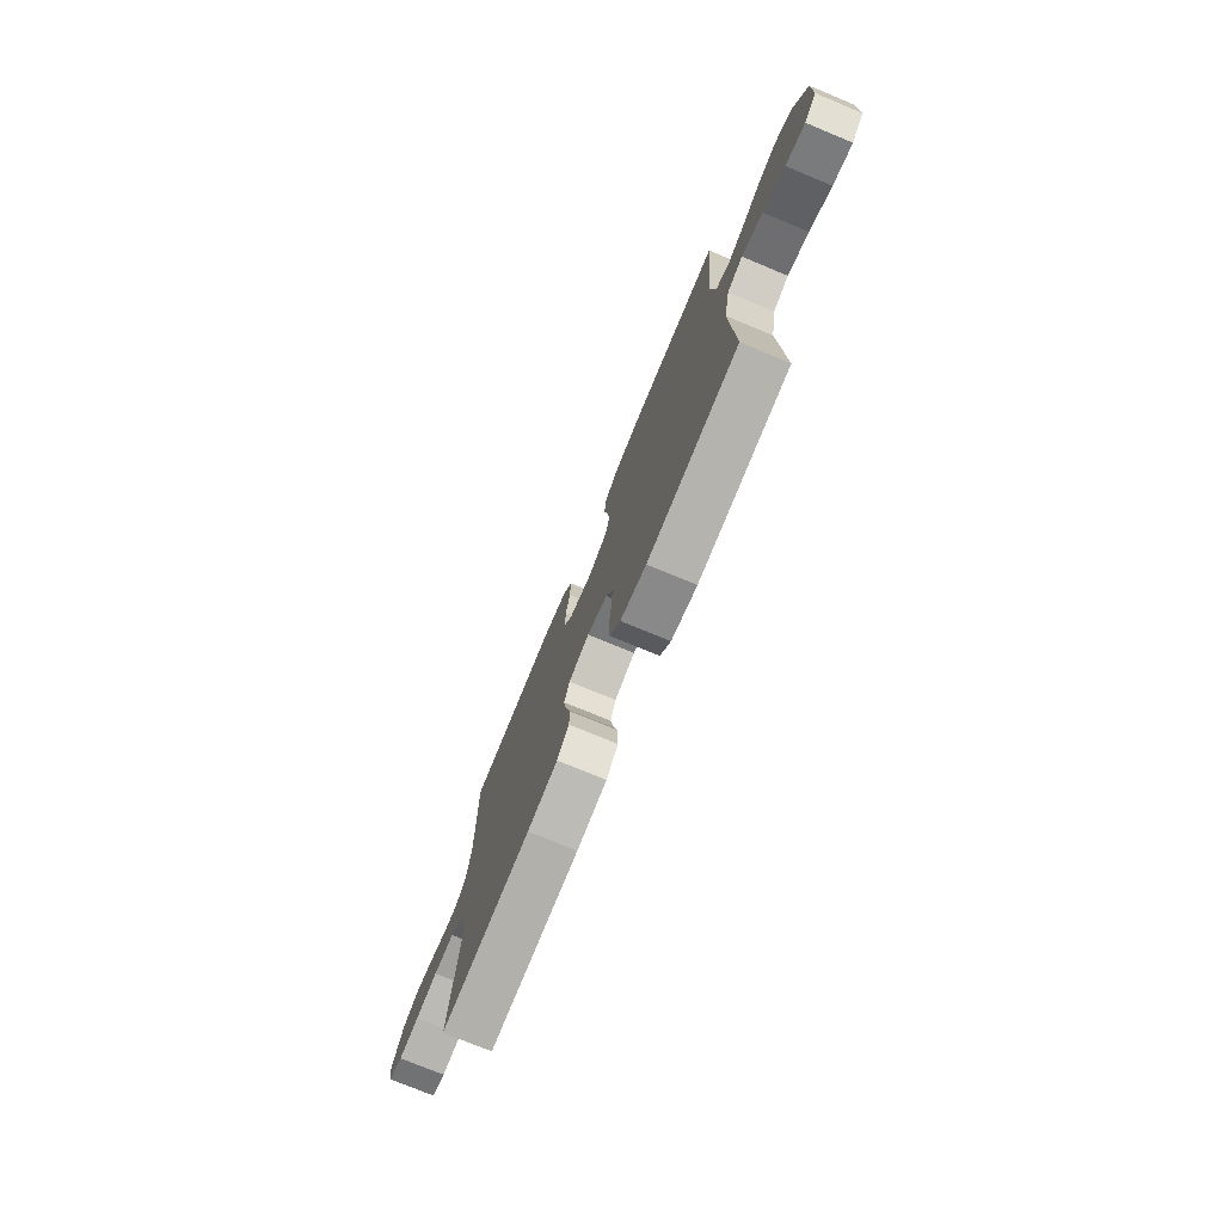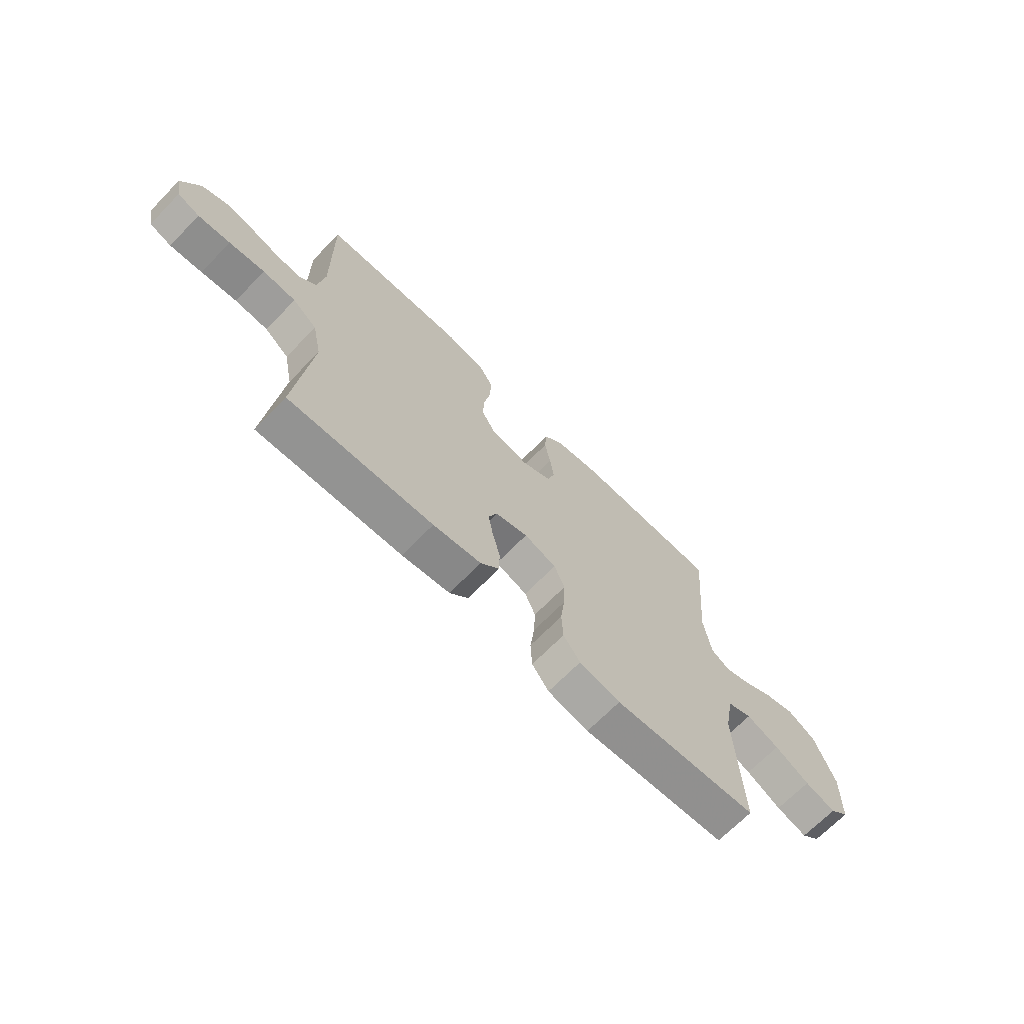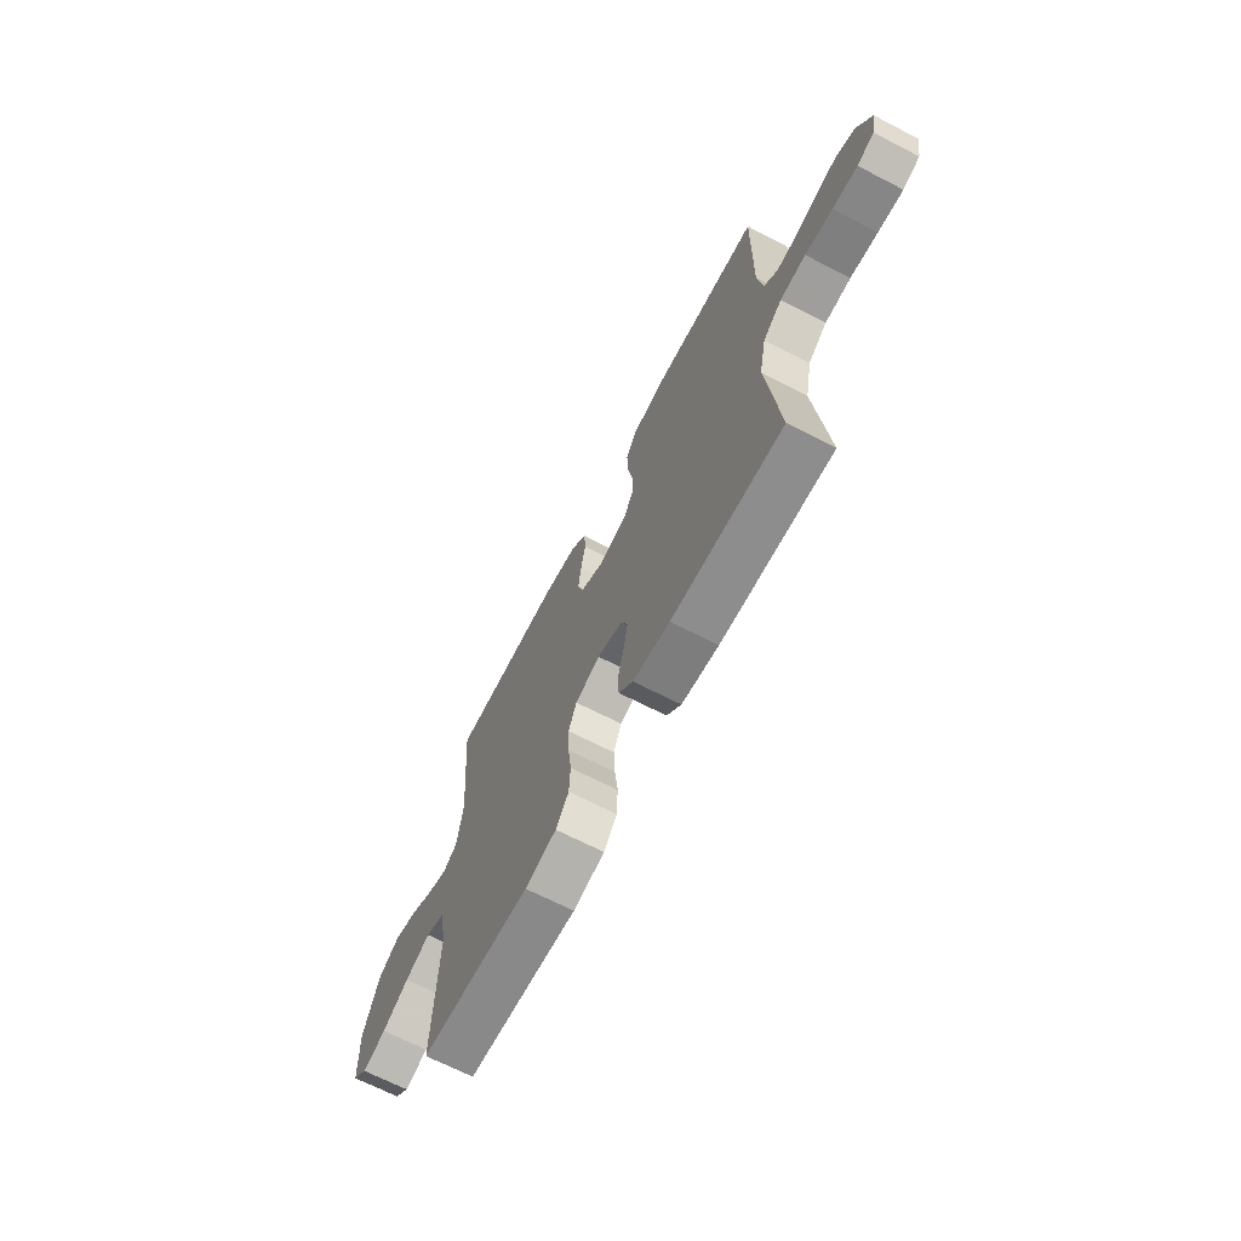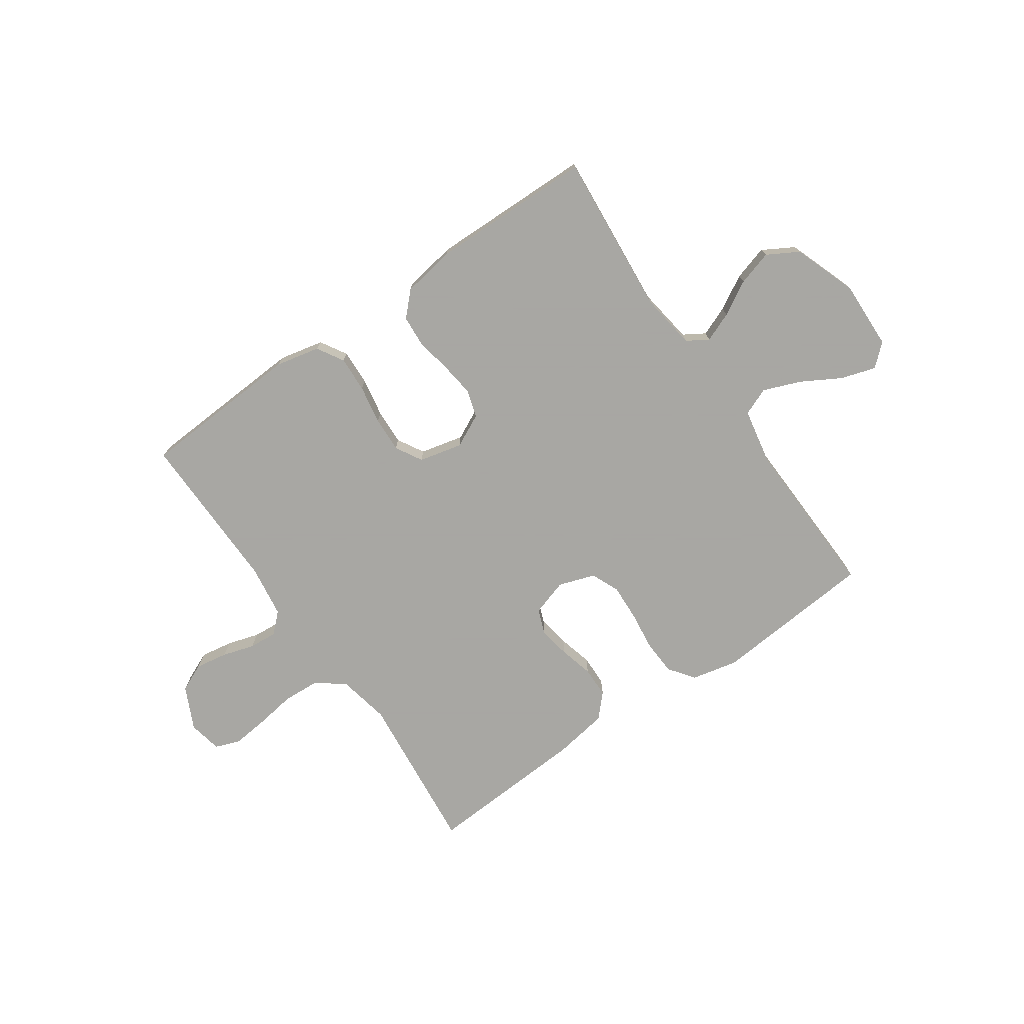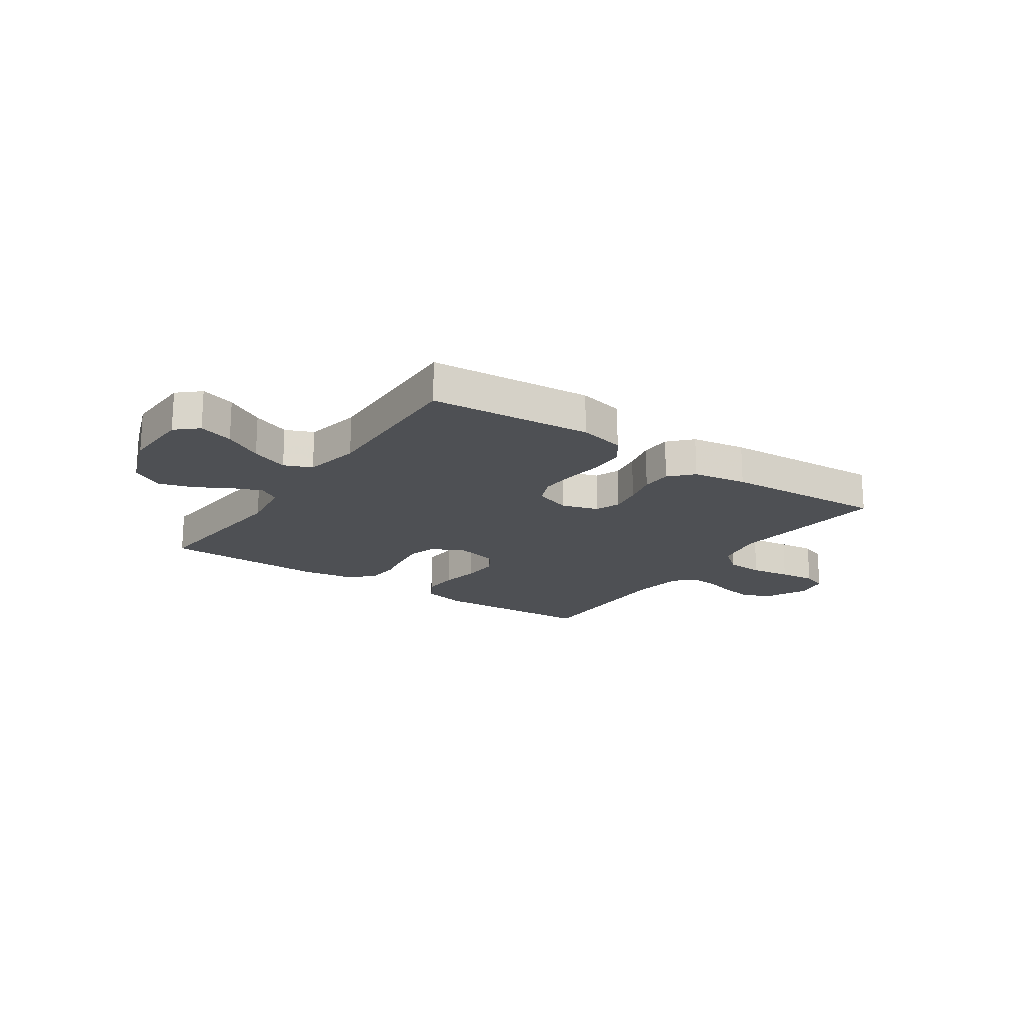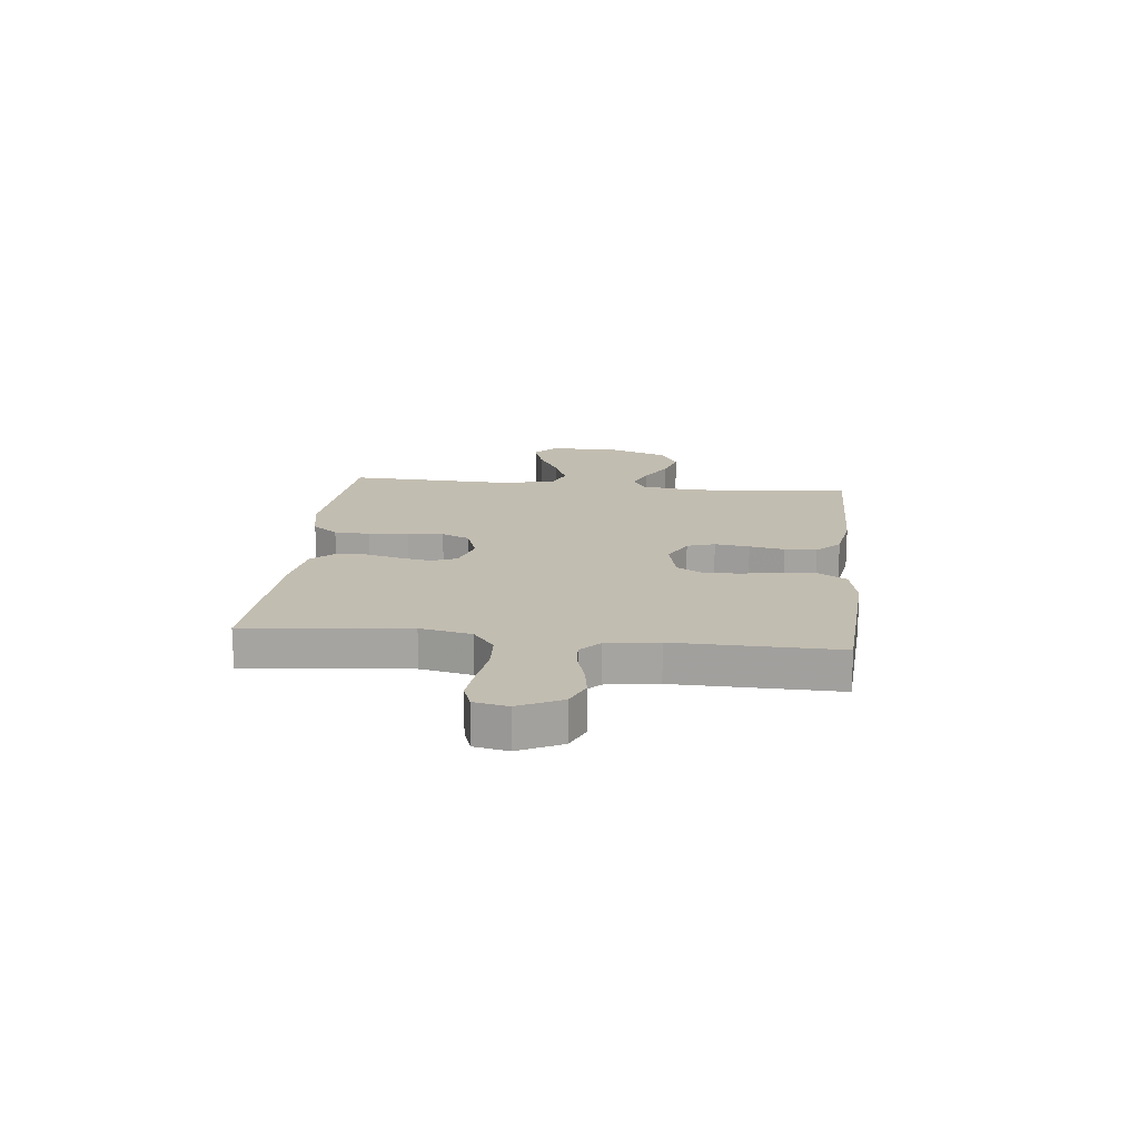
<metadata>
{"format":"obj","ext":"obj","renderer":"f3d","projection":"perspective","resolution":1024,"background":"white","views":[{"elev":-75.4,"azim":67.5,"up":"+Z"},{"elev":-68.7,"azim":-44.3,"up":"+Z"},{"elev":-67.7,"azim":-117.4,"up":"+Z"},{"elev":-74.4,"azim":34.8,"up":"+Y"},{"elev":-18.6,"azim":145.7,"up":"+Y"},{"elev":16.8,"azim":-83.7,"up":"+Y"}]}
</metadata>
<code>
v -0.5 0.07 0.5
v -0.2 0.07 0.517
v -0.118 0.07 0.499
v -0.089 0.07 0.45
v -0.092 0.07 0.384
v -0.105 0.07 0.312
v -0.108 0.07 0.246
v -0.08 0.07 0.197
v 0 0.07 0.178
v 0.061 0.07 0.208
v 0.077 0.07 0.259
v 0.069 0.07 0.323
v 0.057 0.07 0.388
v 0.061 0.07 0.447
v 0.102 0.07 0.489
v 0.2 0.07 0.505
v 0.5 0.07 0.5
v 0.474 0.07 0.2
v 0.489 0.07 0.096
v 0.528 0.07 0.072
v 0.583 0.07 0.094
v 0.646 0.07 0.13
v 0.71 0.07 0.149
v 0.768 0.07 0.116
v 0.81 0.07 0
v 0.806 0.07 -0.127
v 0.766 0.07 -0.163
v 0.702 0.07 -0.143
v 0.63 0.07 -0.102
v 0.561 0.07 -0.075
v 0.51 0.07 -0.096
v 0.49 0.07 -0.2
v 0.5 0.07 -0.5
v 0.2 0.07 -0.525
v 0.115 0.07 -0.506
v 0.08 0.07 -0.459
v 0.077 0.07 -0.393
v 0.086 0.07 -0.321
v 0.089 0.07 -0.254
v 0.067 0.07 -0.202
v 0 0.07 -0.179
v -0.068 0.07 -0.2
v -0.086 0.07 -0.246
v -0.076 0.07 -0.305
v -0.06 0.07 -0.368
v -0.061 0.07 -0.425
v -0.1 0.07 -0.467
v -0.2 0.07 -0.483
v -0.5 0.07 -0.5
v -0.469 0.07 -0.2
v -0.488 0.07 -0.105
v -0.539 0.07 -0.065
v -0.608 0.07 -0.061
v -0.682 0.07 -0.072
v -0.749 0.07 -0.079
v -0.795 0.07 -0.062
v -0.807 0.07 0
v -0.769 0.07 0.079
v -0.717 0.07 0.102
v -0.657 0.07 0.092
v -0.598 0.07 0.074
v -0.546 0.07 0.07
v -0.51 0.07 0.104
v -0.496 0.07 0.2
v -0.5 0 0.5
v -0.2 0 0.517
v -0.118 0 0.499
v -0.089 0 0.45
v -0.092 0 0.384
v -0.105 0 0.312
v -0.108 0 0.246
v -0.08 0 0.197
v 0 0 0.178
v 0.061 0 0.208
v 0.077 0 0.259
v 0.069 0 0.323
v 0.057 0 0.388
v 0.061 0 0.447
v 0.102 0 0.489
v 0.2 0 0.505
v 0.5 0 0.5
v 0.474 0 0.2
v 0.489 0 0.096
v 0.528 0 0.072
v 0.583 0 0.094
v 0.646 0 0.13
v 0.71 0 0.149
v 0.768 0 0.116
v 0.81 0 0
v 0.806 0 -0.127
v 0.766 0 -0.163
v 0.702 0 -0.143
v 0.63 0 -0.102
v 0.561 0 -0.075
v 0.51 0 -0.096
v 0.49 0 -0.2
v 0.5 0 -0.5
v 0.2 0 -0.525
v 0.115 0 -0.506
v 0.08 0 -0.459
v 0.077 0 -0.393
v 0.086 0 -0.321
v 0.089 0 -0.254
v 0.067 0 -0.202
v 0 0 -0.179
v -0.068 0 -0.2
v -0.086 0 -0.246
v -0.076 0 -0.305
v -0.06 0 -0.368
v -0.061 0 -0.425
v -0.1 0 -0.467
v -0.2 0 -0.483
v -0.5 0 -0.5
v -0.469 0 -0.2
v -0.488 0 -0.105
v -0.539 0 -0.065
v -0.608 0 -0.061
v -0.682 0 -0.072
v -0.749 0 -0.079
v -0.795 0 -0.062
v -0.807 0 0
v -0.769 0 0.079
v -0.717 0 0.102
v -0.657 0 0.092
v -0.598 0 0.074
v -0.546 0 0.07
v -0.51 0 0.104
v -0.496 0 0.2
f 58 59 60 61
f 58 61 62
f 57 58 62
f 56 57 62
f 53 54 55 56
f 53 56 62
f 52 53 62 63
f 47 48 49 50
f 47 50 51
f 44 45 46 47
f 43 44 47 51
f 42 43 51 52
f 35 36 37 38
f 35 38 39
f 32 33 34 35
f 31 32 35 39
f 30 31 39 40
f 26 27 28 29
f 26 29 30
f 25 26 30
f 21 22 23 24
f 20 21 24 25
f 15 16 17 18
f 15 18 19
f 12 13 14 15
f 11 12 15 19
f 10 11 19 20
f 3 4 5 6
f 3 6 7
f 64 1 2 3
f 63 64 3 7
f 41 42 52 63
f 20 25 30 40
f 9 10 20 40
f 8 9 40 41
f 7 8 41 63
f 125 124 123 122
f 126 125 122
f 126 122 121
f 126 121 120
f 120 119 118 117
f 126 120 117
f 127 126 117 116
f 114 113 112 111
f 115 114 111
f 111 110 109 108
f 115 111 108 107
f 116 115 107 106
f 102 101 100 99
f 103 102 99
f 99 98 97 96
f 103 99 96 95
f 104 103 95 94
f 93 92 91 90
f 94 93 90
f 94 90 89
f 88 87 86 85
f 89 88 85 84
f 82 81 80 79
f 83 82 79
f 79 78 77 76
f 83 79 76 75
f 84 83 75 74
f 70 69 68 67
f 71 70 67
f 67 66 65 128
f 71 67 128 127
f 127 116 106 105
f 104 94 89 84
f 104 84 74 73
f 105 104 73 72
f 127 105 72 71
f 1 65 66 2
f 2 66 67 3
f 3 67 68 4
f 4 68 69 5
f 5 69 70 6
f 6 70 71 7
f 7 71 72 8
f 8 72 73 9
f 9 73 74 10
f 10 74 75 11
f 11 75 76 12
f 12 76 77 13
f 13 77 78 14
f 14 78 79 15
f 15 79 80 16
f 16 80 81 17
f 17 81 82 18
f 18 82 83 19
f 19 83 84 20
f 20 84 85 21
f 21 85 86 22
f 22 86 87 23
f 23 87 88 24
f 24 88 89 25
f 25 89 90 26
f 26 90 91 27
f 27 91 92 28
f 28 92 93 29
f 29 93 94 30
f 30 94 95 31
f 31 95 96 32
f 32 96 97 33
f 33 97 98 34
f 34 98 99 35
f 35 99 100 36
f 36 100 101 37
f 37 101 102 38
f 38 102 103 39
f 39 103 104 40
f 40 104 105 41
f 41 105 106 42
f 42 106 107 43
f 43 107 108 44
f 44 108 109 45
f 45 109 110 46
f 46 110 111 47
f 47 111 112 48
f 48 112 113 49
f 49 113 114 50
f 50 114 115 51
f 51 115 116 52
f 52 116 117 53
f 53 117 118 54
f 54 118 119 55
f 55 119 120 56
f 56 120 121 57
f 57 121 122 58
f 58 122 123 59
f 59 123 124 60
f 60 124 125 61
f 61 125 126 62
f 62 126 127 63
f 63 127 128 64
f 64 128 65 1

</code>
